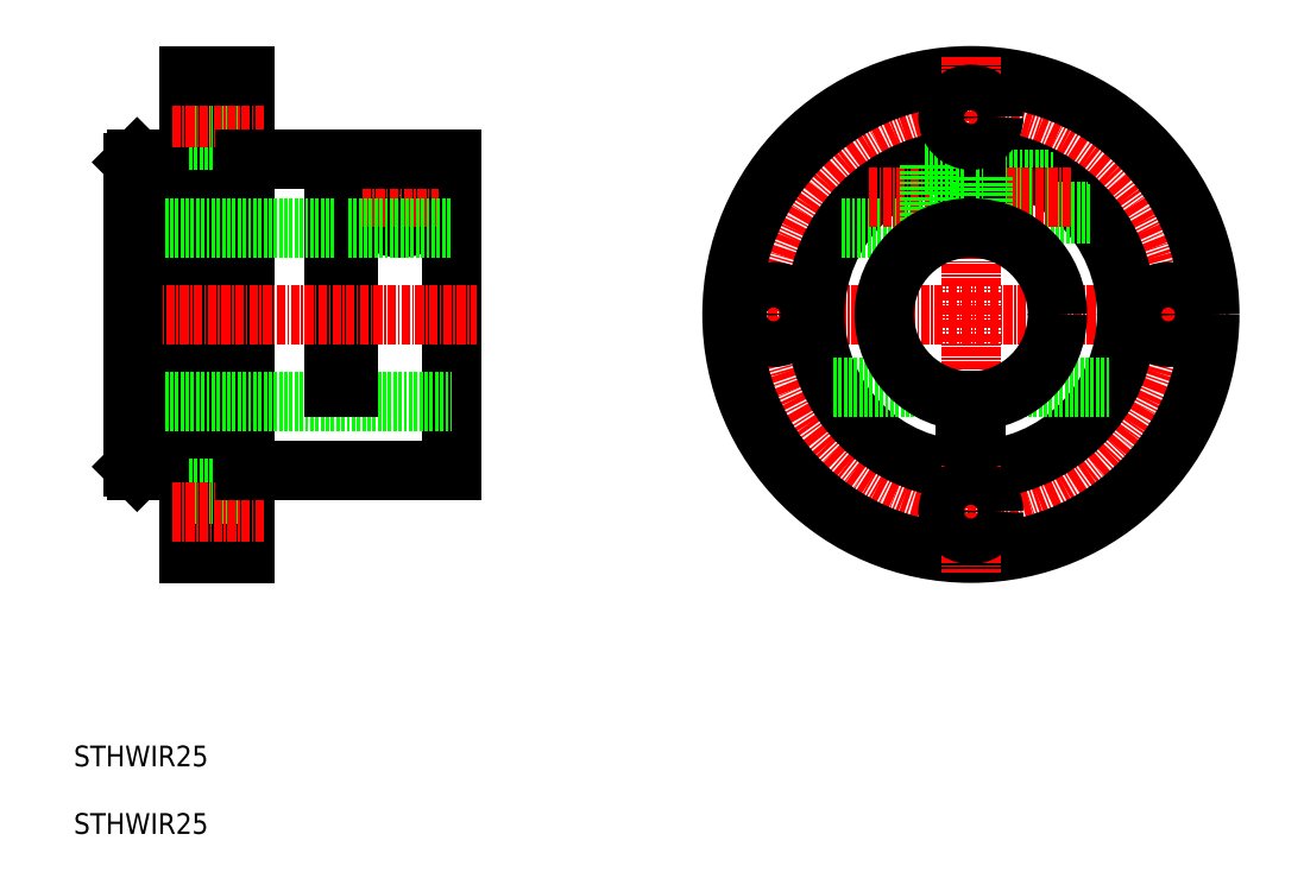
<metadata>
{"format":"dxf","ext":"dxf","renderer":"ezdxf+matplotlib","layout":"modelspace","background":"white","min_lineweight":24,"dpi":150}
</metadata>
<code>
0
SECTION
2
ENTITIES
0
LINE
8
CENTER
10
118.4
20
120.7
30
0
11
192.9
21
120.7
31
0
0
LINE
8
0
10
63.72
20
143.2
30
0
11
63.72
21
110.2
31
0
0
LINE
8
0
10
65.72
20
143.2
30
0
11
65.72
21
110.2
31
0
0
LINE
8
0
10
80.72
20
143.2
30
0
11
80.72
21
98.19
31
0
0
LINE
8
0
10
50.72
20
155.2
30
0
11
50.72
21
86.19
31
0
0
LINE
8
0
10
42.72
20
155.2
30
0
11
42.72
21
86.19
31
0
0
TEXT
8
0
10
26.08
20
55.39
30
0
40
3
1
STHWIR25
0
LINE
8
0
10
34.72
20
108.2
30
0
11
80.72
21
108.2
31
0
0
LINE
8
0
10
35.22
20
98.19
30
0
11
42.72
21
98.19
31
0
0
LINE
8
0
10
50.72
20
88.89
30
0
11
42.72
21
88.89
31
0
0
LINE
8
0
10
46.72
20
86.19
30
0
11
50.72
21
86.19
31
0
0
LINE
8
0
10
42.72
20
86.19
30
0
11
50.72
21
86.19
31
0
0
LINE
8
0
10
50.72
20
95.49
30
0
11
42.72
21
95.49
31
0
0
LINE
8
CENTER
10
53.52
20
92.19
30
0
11
40.25
21
92.19
31
0
0
LINE
8
0
10
63.72
20
110.2
30
0
11
65.72
21
110.2
31
0
0
LINE
8
0
10
34.72
20
133.2
30
0
11
63.72
21
133.2
31
0
0
LINE
8
0
10
35.22
20
143.2
30
0
11
42.72
21
143.2
31
0
0
LINE
8
CENTER
10
31.41
20
120.7
30
0
11
84.26
21
120.7
31
0
0
LINE
8
0
10
50.72
20
145.9
30
0
11
42.72
21
145.9
31
0
0
LINE
8
0
10
50.72
20
152.5
30
0
11
42.72
21
152.5
31
0
0
LINE
8
CENTER
10
53.52
20
149.2
30
0
11
40.25
21
149.2
31
0
0
LINE
8
0
10
42.72
20
155.2
30
0
11
50.72
21
155.2
31
0
0
LINE
8
CENTER
10
73.22
20
143.2
30
0
11
73.22
21
132.2
31
0
0
CIRCLE
8
0
10
73.22
20
137.7
30
0
40
2.15
0
CIRCLE
8
0
10
73.22
20
137.7
30
0
40
2.5
0
CIRCLE
8
0
10
73.22
20
137.7
30
0
40
2.8
0
CIRCLE
8
0
10
73.22
20
137.7
30
0
40
4.5
0
LINE
8
CENTER
10
67.72
20
137.7
30
0
11
78.72
21
137.7
31
0
0
LINE
8
0
10
65.72
20
143.2
30
0
11
80.72
21
143.2
31
0
0
CIRCLE
8
CENTER
10
155.6
20
120.7
30
0
40
28.5
0
CIRCLE
8
0
10
155.6
20
120.7
30
0
40
22.5
0
CIRCLE
8
0
10
155.6
20
120.7
30
0
40
34.5
0
LINE
8
CENTER
10
155.6
20
157.9
30
0
11
155.6
21
83.44
31
0
0
LINE
8
0
10
135.7
20
110.2
30
0
11
148.9
21
110.2
31
0
0
LINE
8
0
10
162.4
20
110.2
30
0
11
175.5
21
110.2
31
0
0
CIRCLE
8
0
10
155.6
20
92.19
30
0
40
3.3
0
LINE
8
0
10
154.9
20
108.2
30
0
11
154.9
21
103.2
31
0
0
LINE
8
0
10
156.4
20
108.2
30
0
11
156.4
21
103.2
31
0
0
LINE
8
0
10
154.9
20
103.2
30
0
11
156.4
21
103.2
31
0
0
LINE
8
0
10
155.6
20
98.19
30
0
11
155.6
21
98.19
31
0
0
LINE
8
0
10
155.6
20
98.19
30
0
11
155.6
21
98.19
31
0
0
LINE
8
0
10
136.9
20
133.2
30
0
11
149.6
21
133.2
31
0
0
CIRCLE
8
0
10
127.1
20
120.7
30
0
40
3.3
0
LINE
8
0
10
157.4
20
135.5
30
0
11
172.5
21
135.5
31
0
0
LINE
8
0
10
157.4
20
139.8
30
0
11
167.5
21
139.8
31
0
0
LINE
8
0
10
157.4
20
140.2
30
0
11
166.9
21
140.2
31
0
0
LINE
8
0
10
157.4
20
135.2
30
0
11
172.8
21
135.2
31
0
0
LINE
8
CENTER
10
140.9
20
137.7
30
0
11
170.4
21
137.7
31
0
0
LINE
8
0
10
154.9
20
143.2
30
0
11
154.9
21
133.2
31
0
0
LINE
8
0
10
156.4
20
143.2
30
0
11
156.4
21
133.2
31
0
0
LINE
8
0
10
149.6
20
134.9
30
0
11
154.9
21
134.9
31
0
0
LINE
8
0
10
149.6
20
140.5
30
0
11
154.9
21
140.5
31
0
0
LINE
8
0
10
149.6
20
142.2
30
0
11
149.6
21
133.2
31
0
0
LINE
8
0
10
149
20
142.2
30
0
11
149.6
21
142.2
31
0
0
LINE
8
0
10
157.4
20
140.5
30
0
11
157.4
21
134.9
31
0
0
LINE
8
0
10
156.4
20
134.9
30
0
11
157.4
21
134.9
31
0
0
LINE
8
0
10
156.4
20
140.5
30
0
11
157.4
21
140.5
31
0
0
CIRCLE
8
0
10
155.6
20
149.2
30
0
40
3.3
0
CIRCLE
8
0
10
184.1
20
120.7
30
0
40
3.3
0
LINE
8
0
10
34.72
20
142.7
30
0
11
34.72
21
98.69
31
0
0
LINE
8
0
10
50.72
20
143.2
30
0
11
63.72
21
143.2
31
0
0
LINE
8
0
10
65.72
20
133.2
30
0
11
80.72
21
133.2
31
0
0
LINE
8
0
10
50.72
20
98.19
30
0
11
80.72
21
98.19
31
0
0
LINE
8
0
10
35.22
20
98.19
30
0
11
34.72
21
98.69
31
0
0
LINE
8
0
10
34.72
20
142.7
30
0
11
35.22
21
143.2
31
0
0
TEXT
8
0
10
26.08
20
45.63
30
0
40
3
1
STHWIR25
0
CIRCLE
8
0
10
155.6
20
120.7
30
0
40
12.5
0
ENDSEC
0
EOF

</code>
